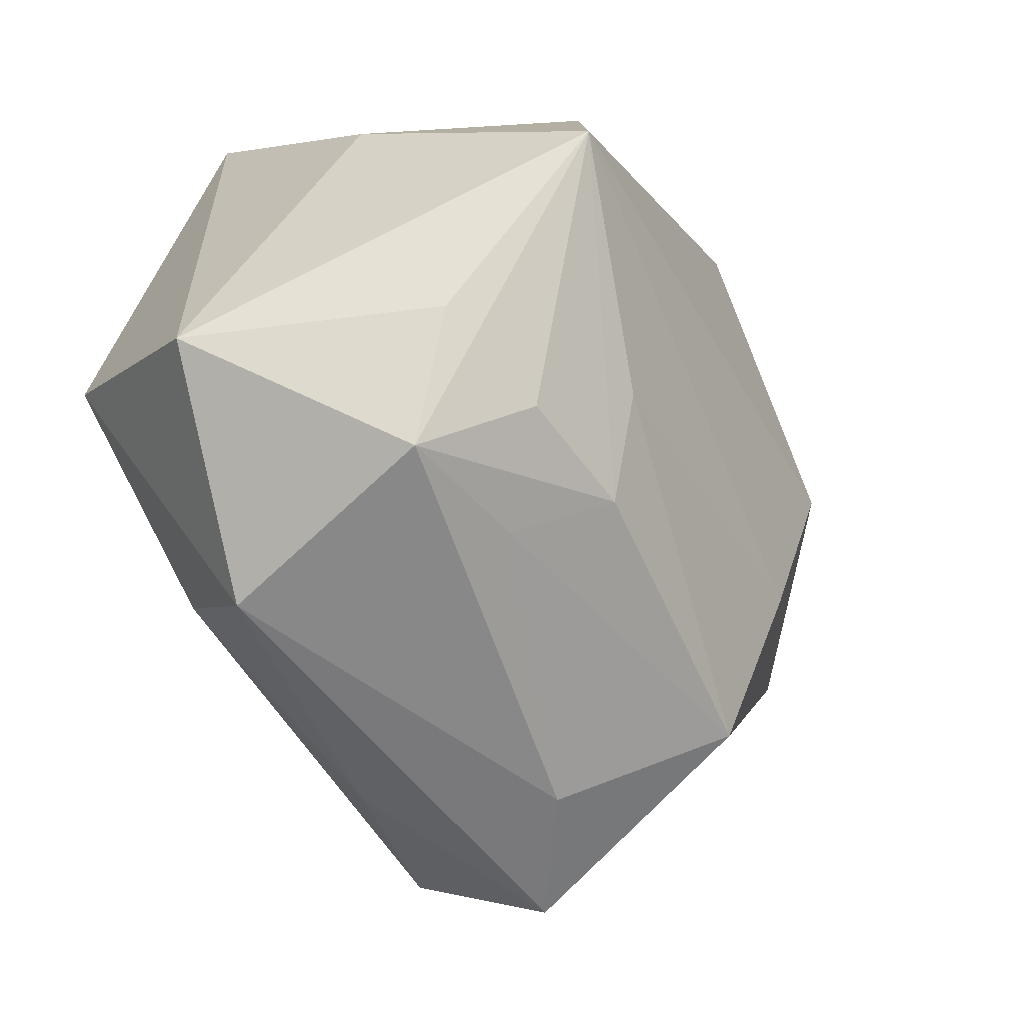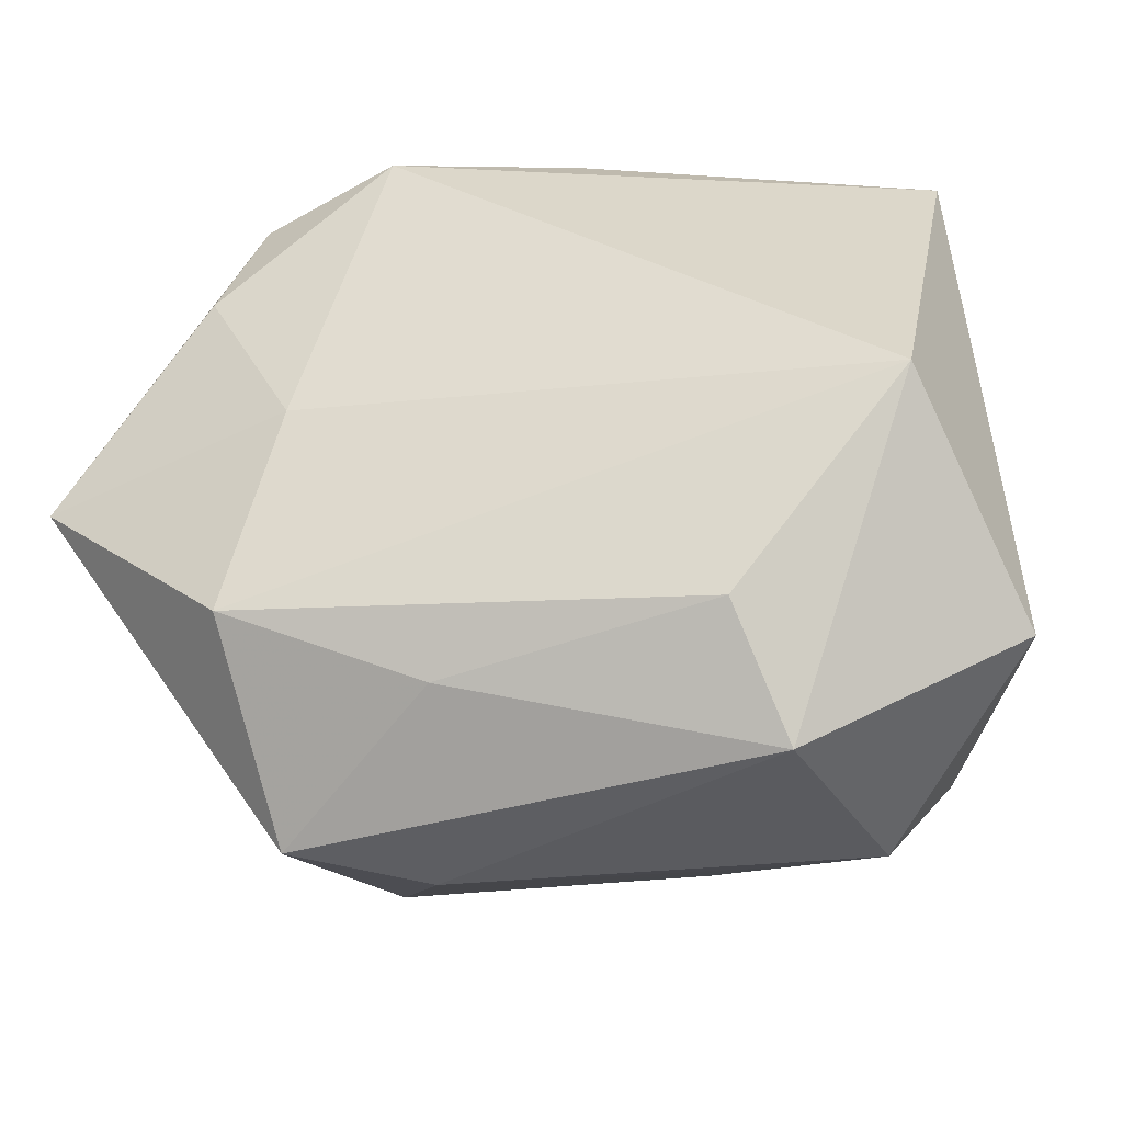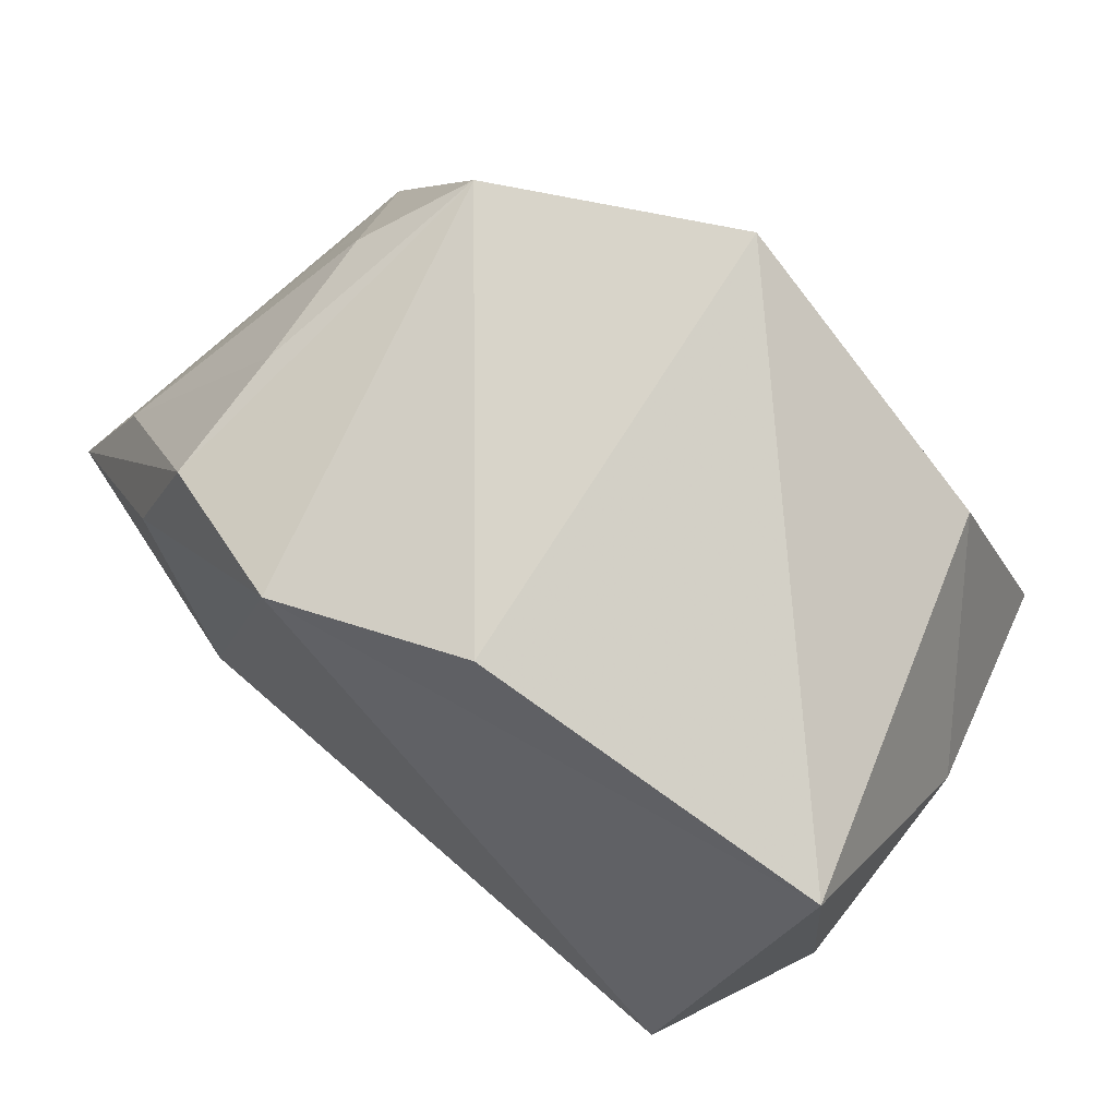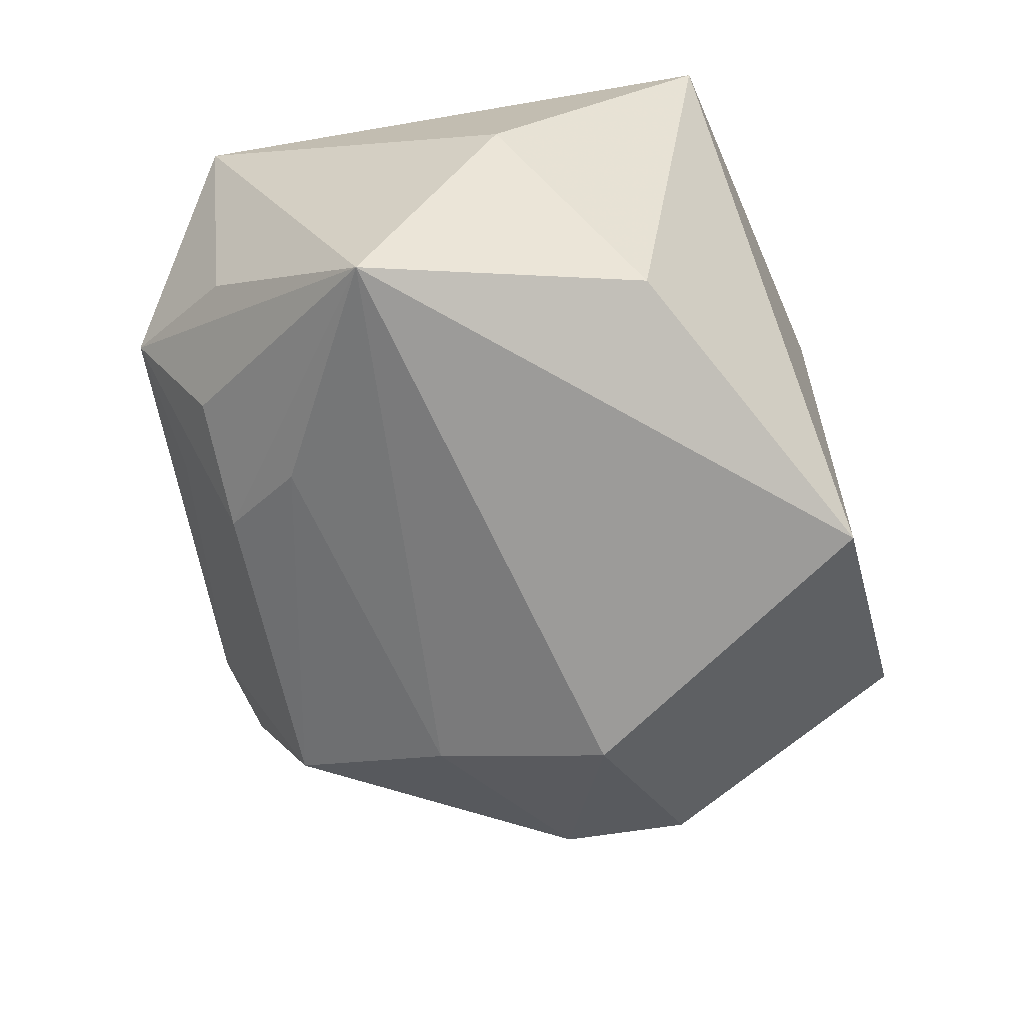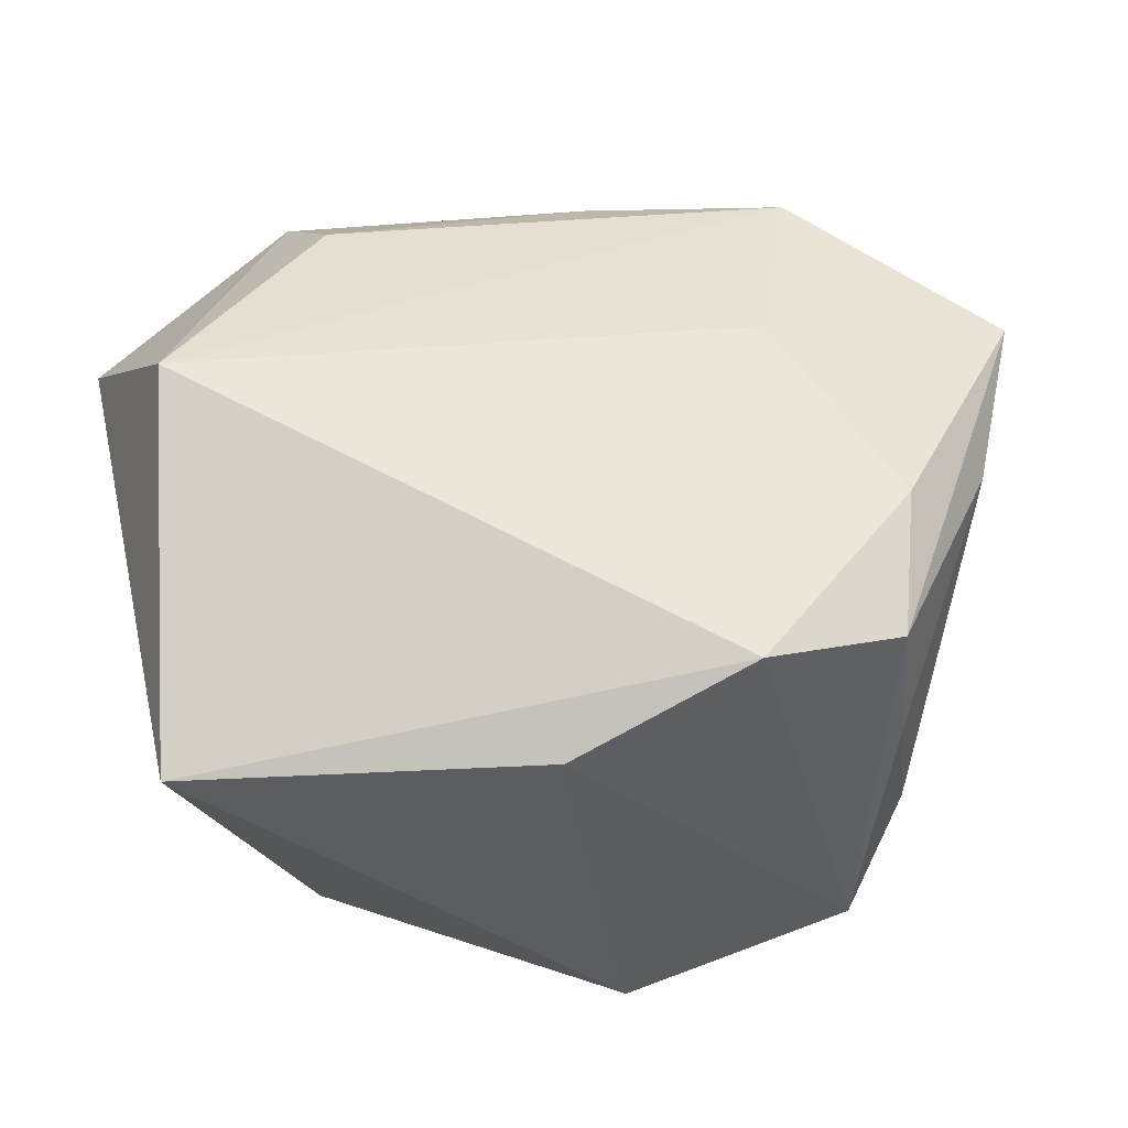
<metadata>
{"format":"obj","ext":"obj","renderer":"f3d","projection":"perspective","resolution":1024,"background":"white","views":[{"elev":-57.9,"azim":119.1,"up":"+Y"},{"elev":-38.3,"azim":12.1,"up":"+Y"},{"elev":76.5,"azim":40.6,"up":"+Y"},{"elev":-70.2,"azim":102.7,"up":"+Z"},{"elev":51.1,"azim":170.4,"up":"+Z"}]}
</metadata>
<code>
v 0.008394 -0.02207 -0.006794
v 0.02119 -0.01605 -0.009501
v -0.03157 -0.003477 0.01345
v -0.01916 0.01933 0.01302
v -0.01912 -0.01468 0.01595
v -0.02773 0.006292 0.01068
v 0.02516 0.01884 0.008051
v 0.00882 -0.01335 -0.01599
v 0.02277 -0.005089 -0.02049
v 0.001952 0.02338 0.01076
v -0.009533 -0.02472 -0.0003491
v -0.01452 -0.01891 -0.01077
v 0.01092 -0.01783 0.01528
v -0.02478 0.006925 -0.01168
v -0.02138 0.01059 0.01568
v -0.01953 0.0203 0.004497
v 0.02247 -0.005004 0.01825
v -0.0168 0.02339 -0.01072
v -0.02081 0.01911 -0.004519
v -0.01485 -0.001952 0.01825
v 0.01714 -0.0232 -0.005242
v 0.01707 0.01255 -0.01719
v -0.02412 0.01068 -0.005265
v -0.02483 -0.001434 -0.01045
v 0.01374 -0.01872 -0.01163
v 0.0274 -0.01638 0.005872
v 0.02635 0.004625 -0.00527
v -0.006787 -0.01961 0.01303
v -0.002443 0.02235 -0.01928
v -0.02652 -0.00457 -0.002944
v -0.01418 0.003041 -0.01965
v -0.009956 0.02127 0.01555
v -0.01761 -0.02472 0.004989
v 0.01336 -0.02472 0.009519
v 0.005335 -0.01871 -0.0126
v -0.01338 -0.008297 -0.01624
f 5 3 33
f 20 5 17
f 3 5 20
f 33 3 30
f 3 24 30
f 30 12 33
f 24 12 30
f 17 34 26
f 17 5 13
f 13 34 17
f 28 5 33
f 33 34 28
f 28 13 5
f 34 13 28
f 31 9 36
f 36 24 31
f 36 12 24
f 21 26 34
f 17 26 7
f 14 24 3
f 31 24 14
f 14 18 31
f 8 36 9
f 12 36 8
f 33 12 11
f 11 34 33
f 11 21 34
f 9 26 2
f 2 21 9
f 26 21 2
f 29 18 10
f 10 7 29
f 31 18 29
f 29 9 31
f 27 26 9
f 27 7 26
f 3 4 6
f 6 14 3
f 10 18 32
f 18 4 32
f 17 7 32
f 32 7 10
f 32 20 17
f 12 8 35
f 35 8 9
f 1 11 12
f 21 11 1
f 12 35 1
f 1 35 21
f 9 29 22
f 22 29 7
f 22 27 9
f 7 27 22
f 16 4 18
f 16 6 4
f 18 14 19
f 19 16 18
f 6 16 19
f 15 4 3
f 15 32 4
f 3 20 15
f 20 32 15
f 9 21 25
f 25 35 9
f 21 35 25
f 14 6 23
f 23 19 14
f 6 19 23

</code>
